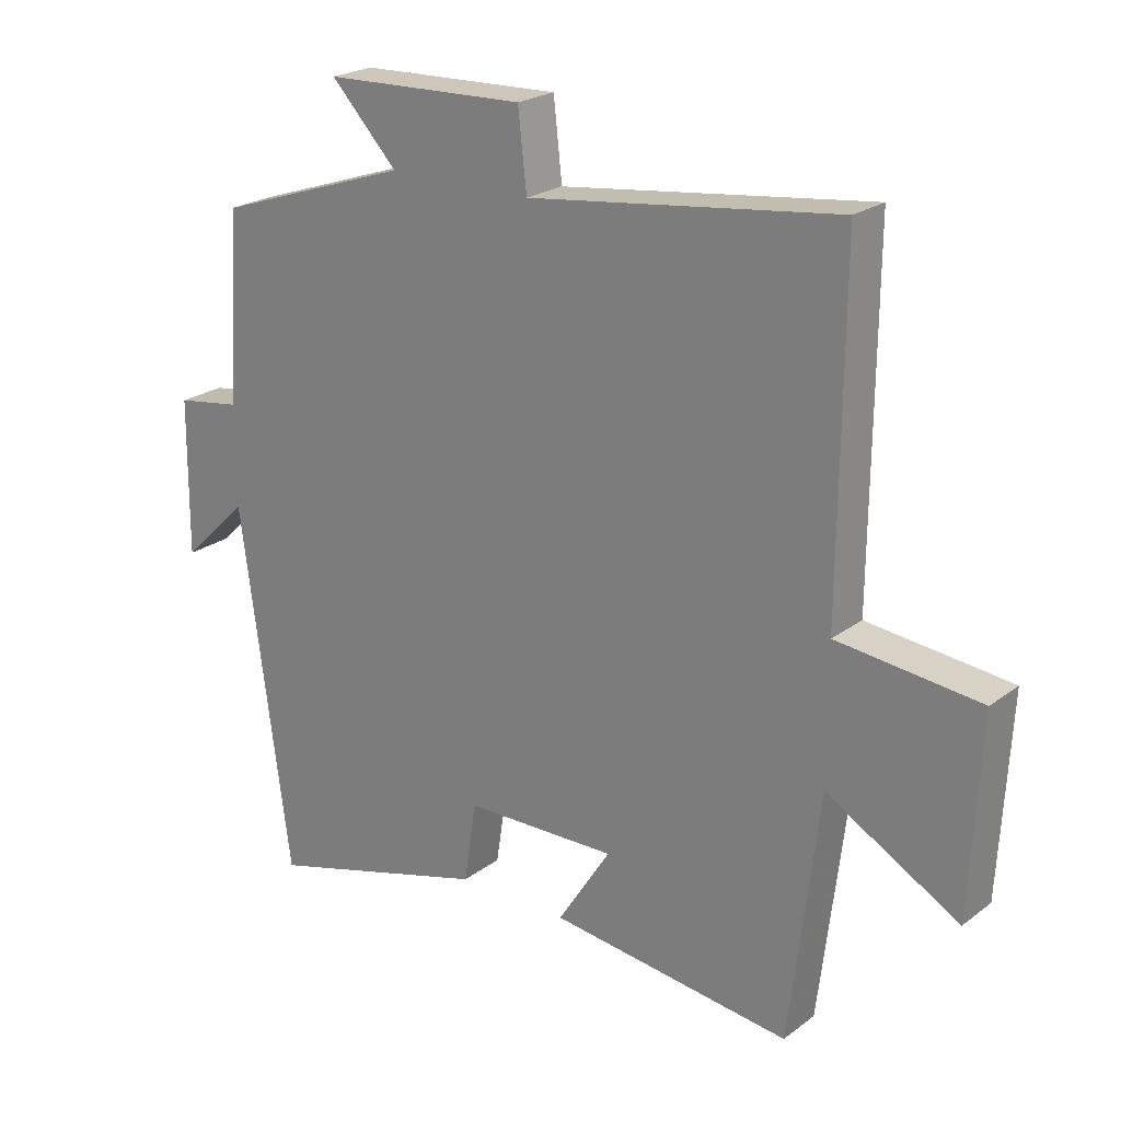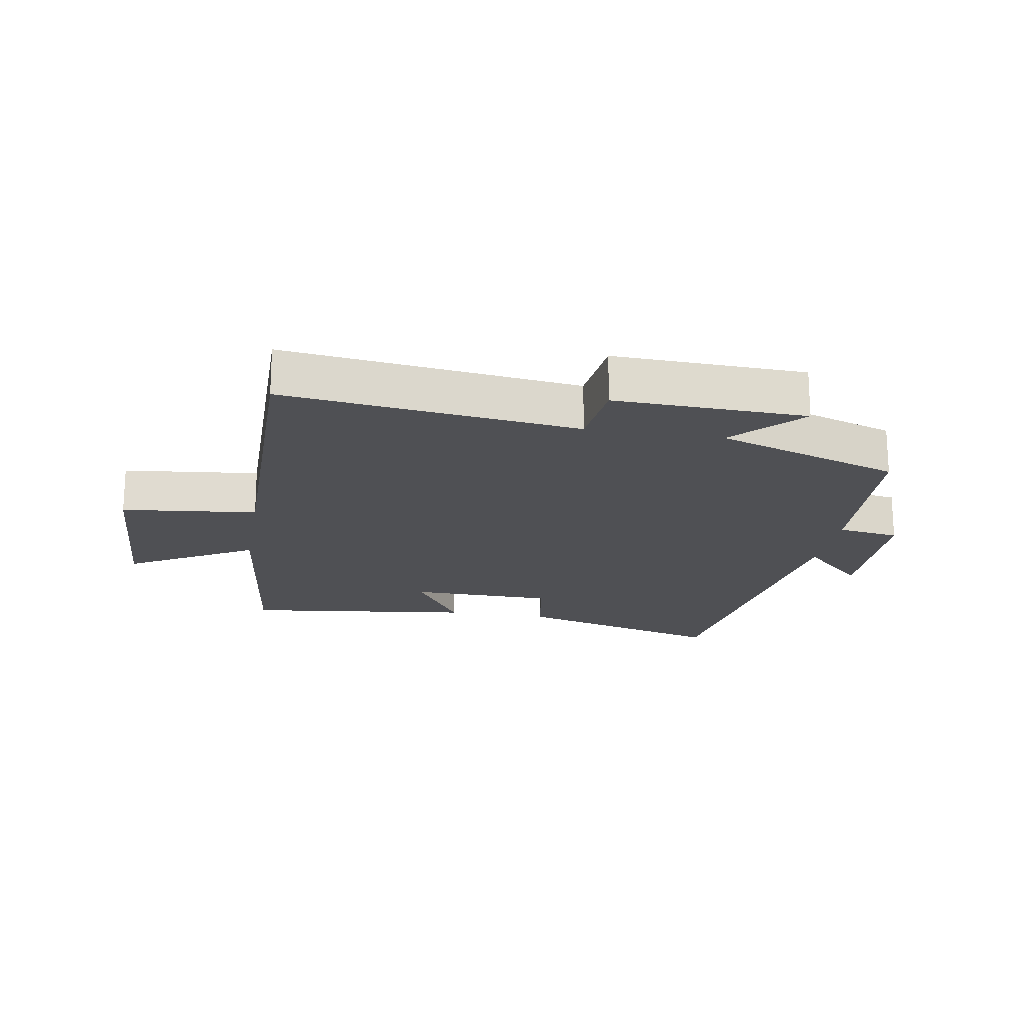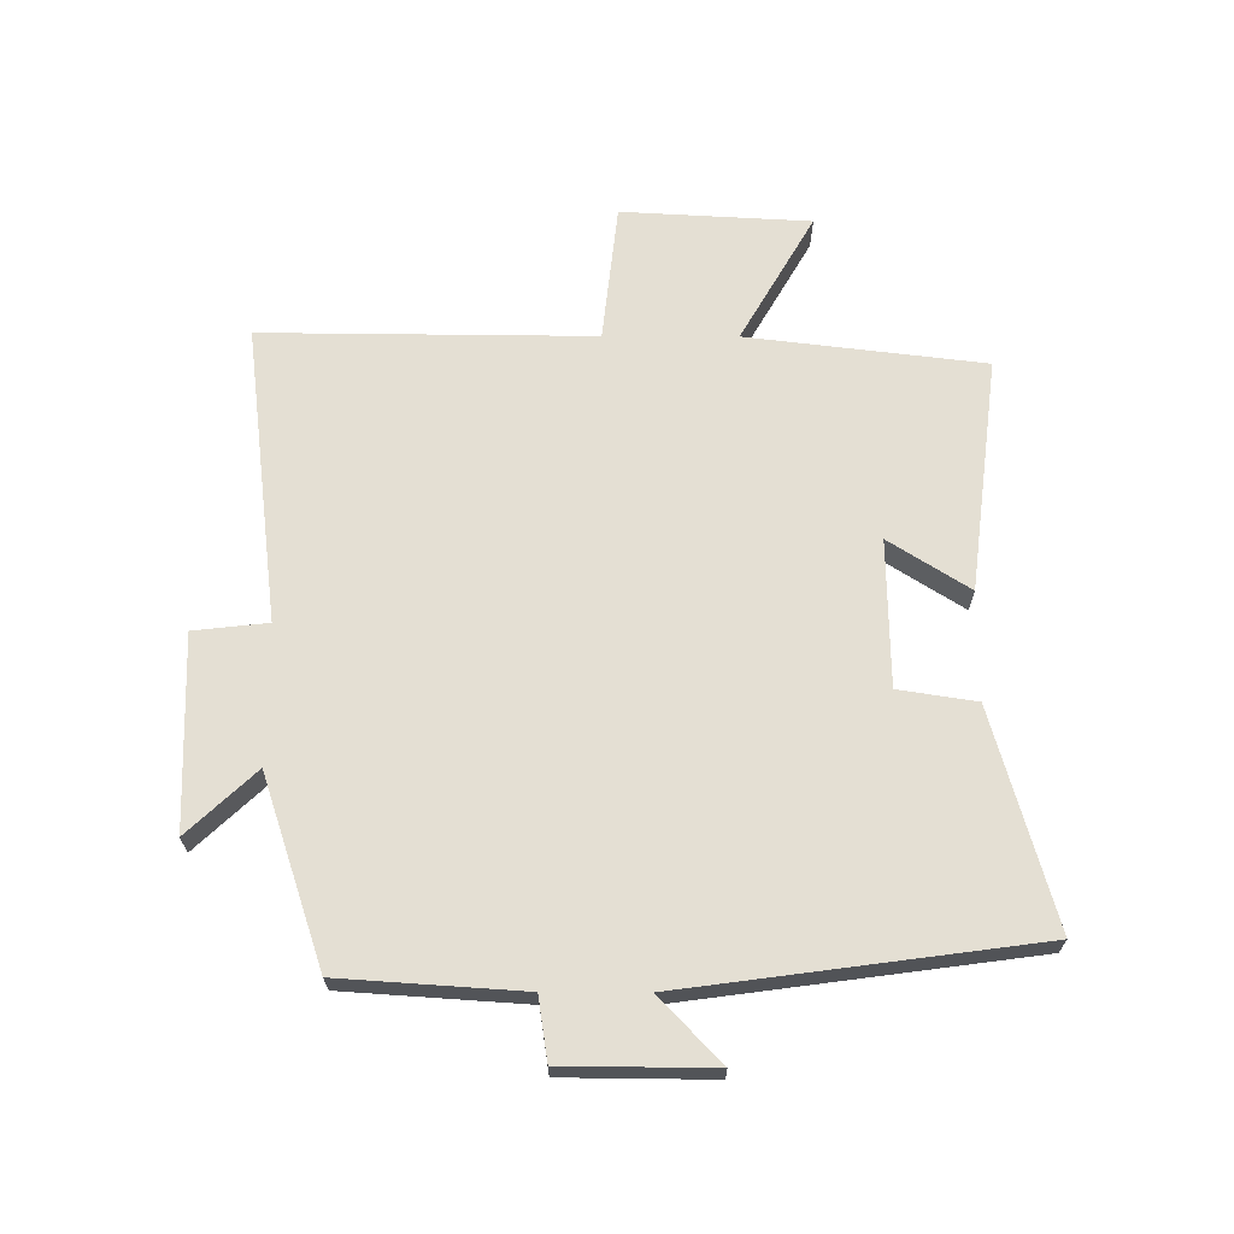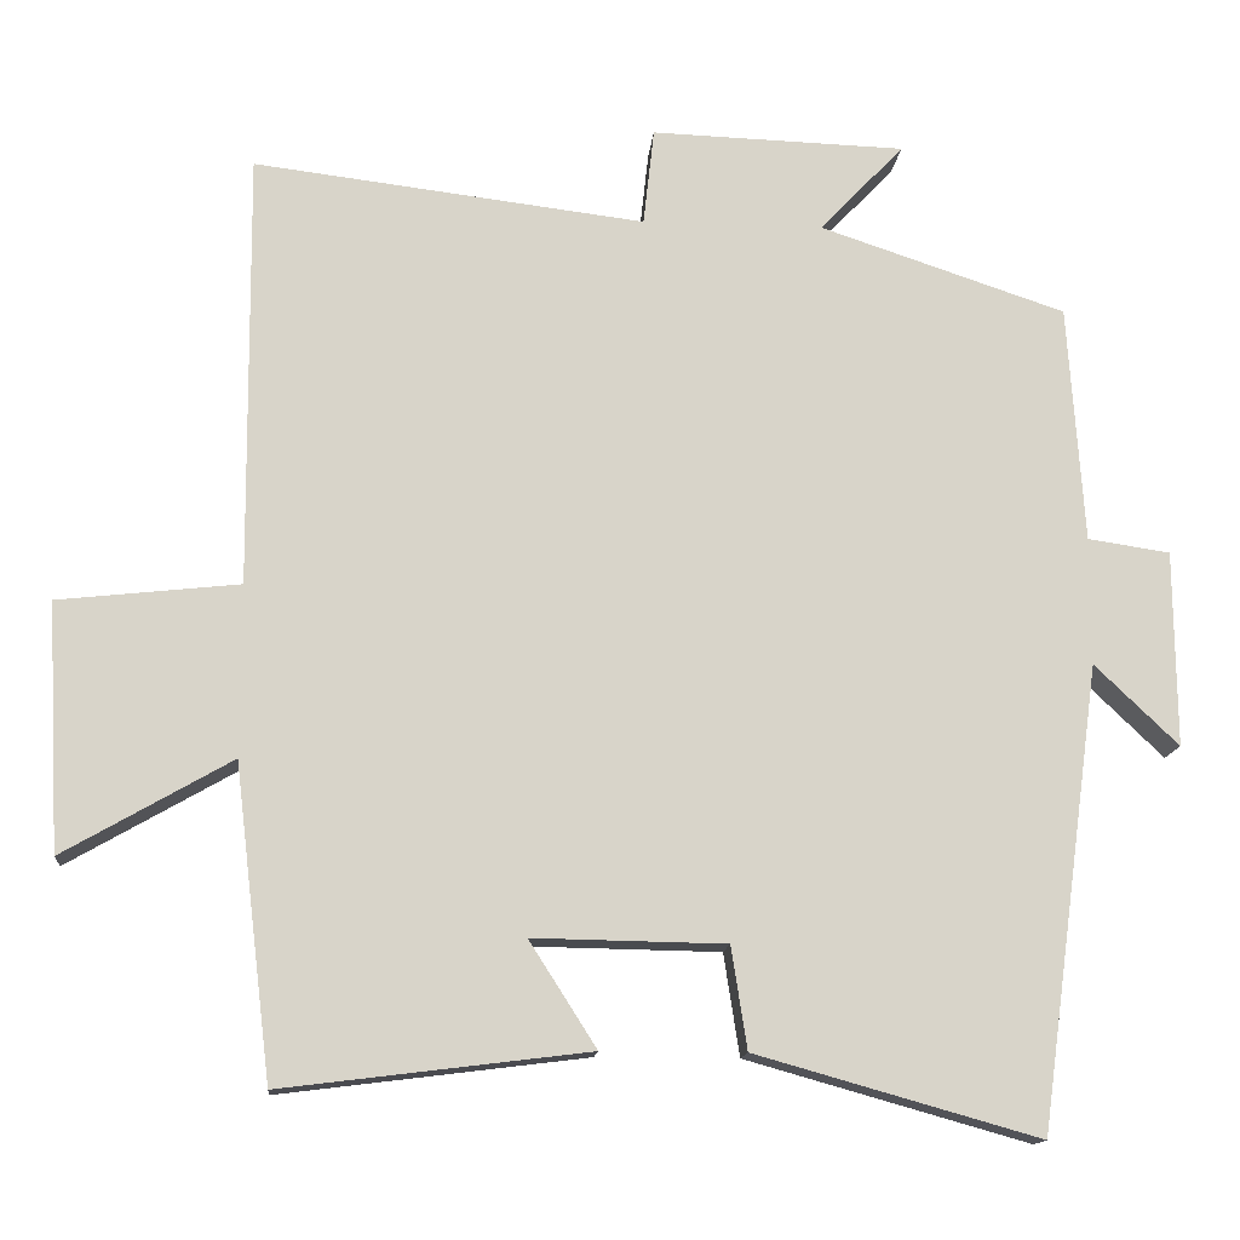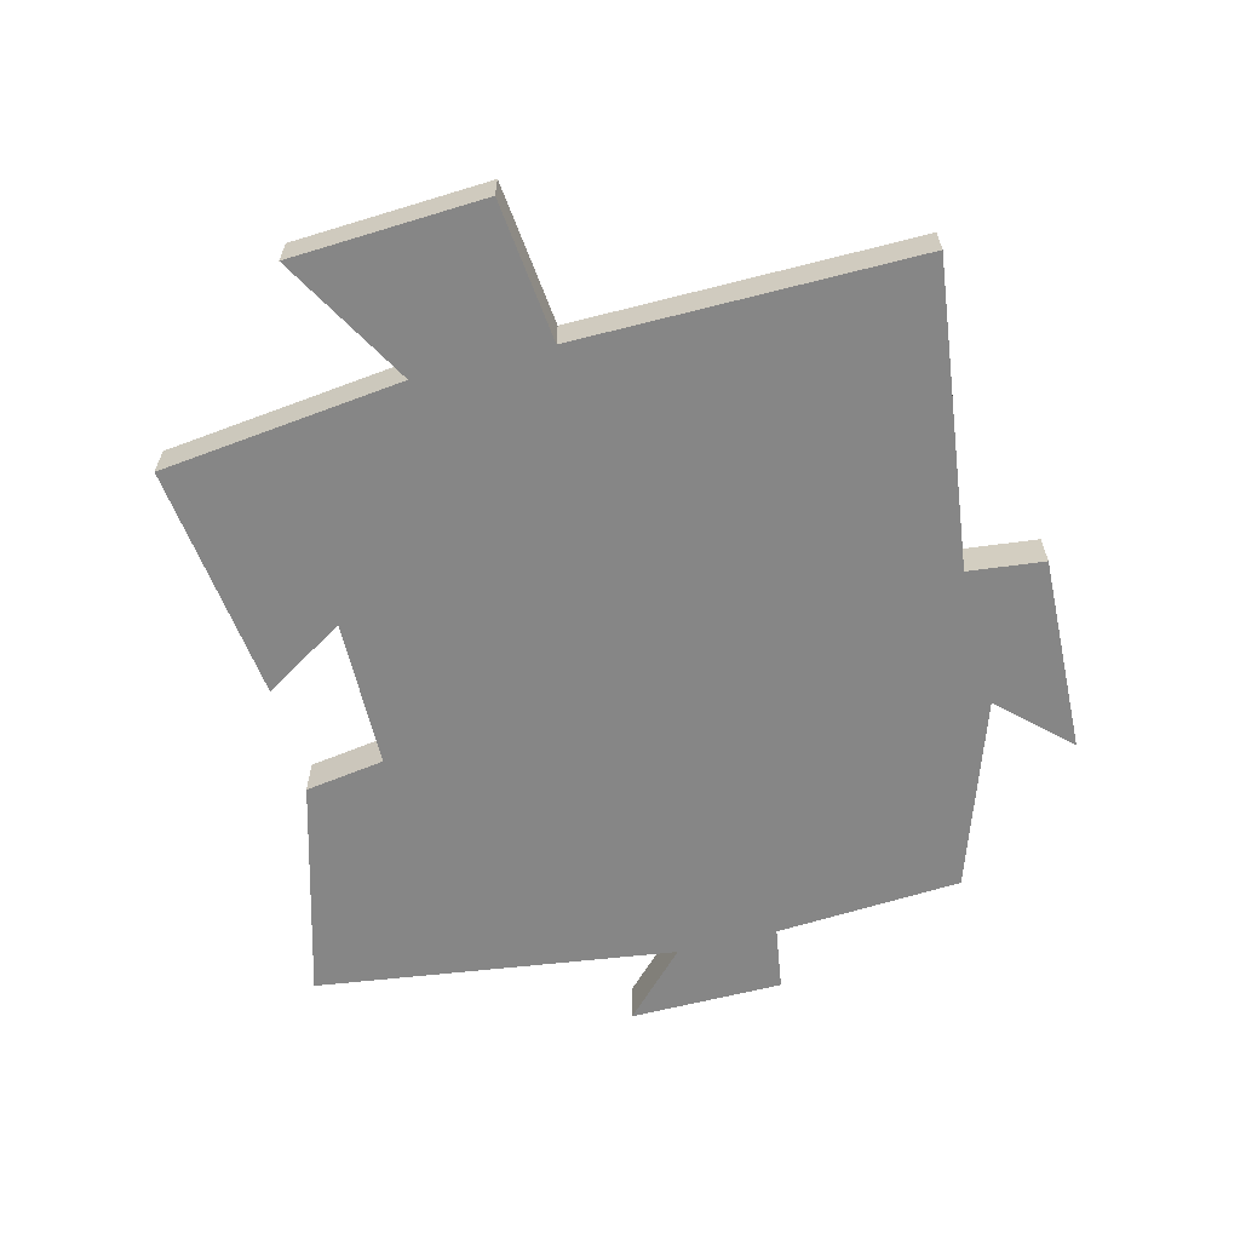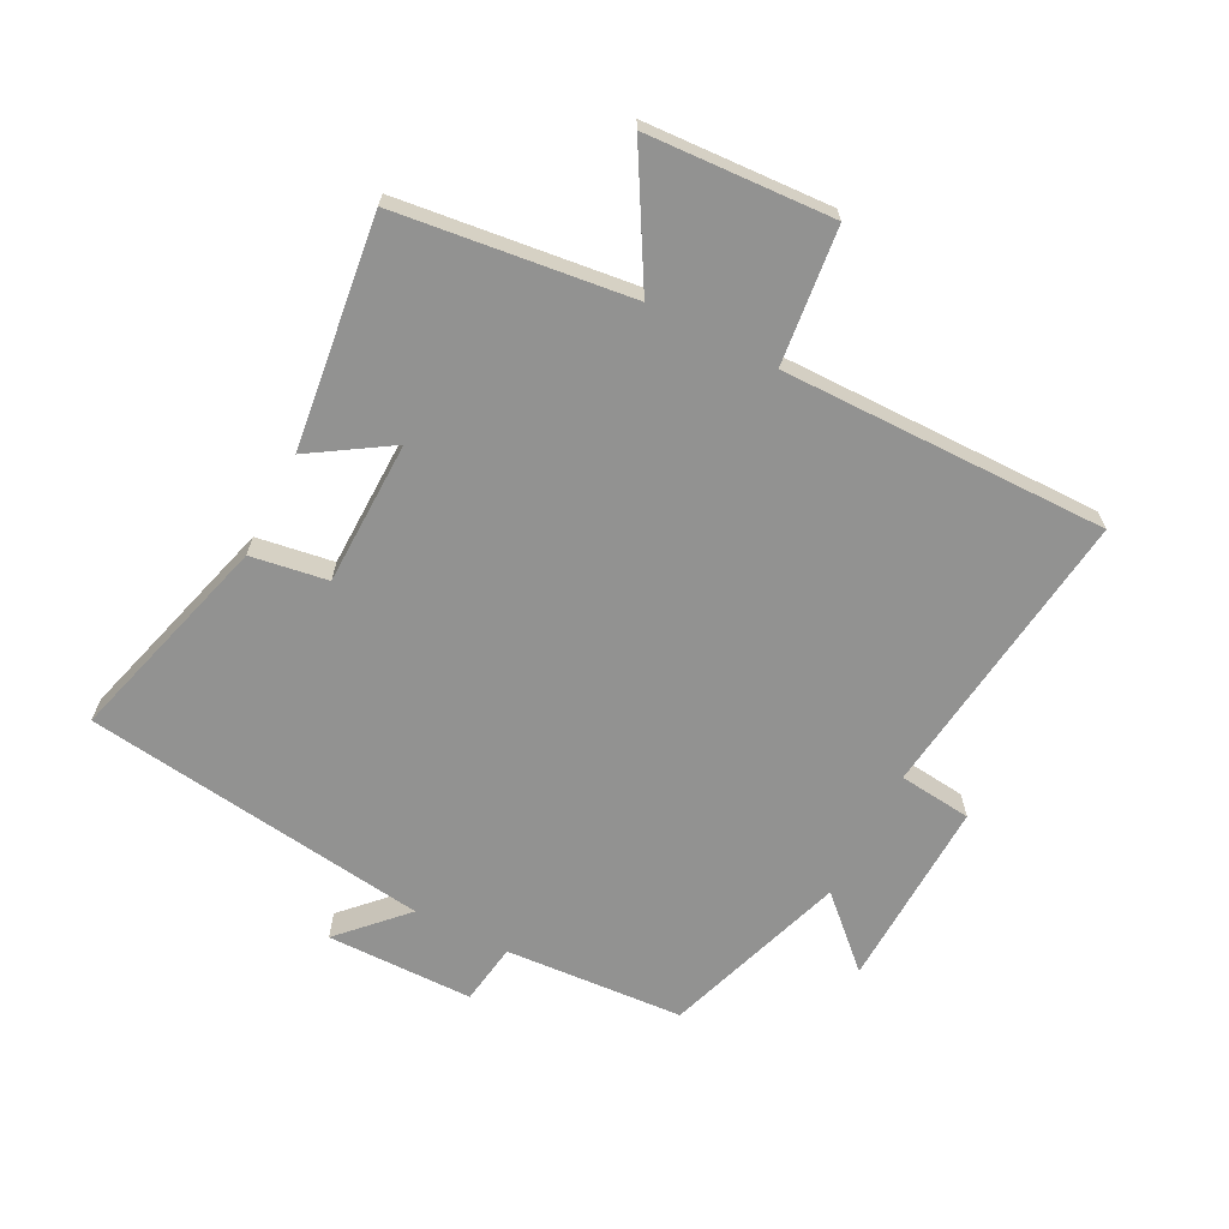
<metadata>
{"format":"obj","ext":"obj","renderer":"f3d","projection":"perspective","resolution":1024,"background":"white","views":[{"elev":22.7,"azim":-141.6,"up":"+Z"},{"elev":-19.2,"azim":-9.7,"up":"+Y"},{"elev":66.8,"azim":90.2,"up":"+Y"},{"elev":-14.1,"azim":-5.0,"up":"+Z"},{"elev":-62.0,"azim":-75.8,"up":"+Y"},{"elev":-66.2,"azim":-117.2,"up":"+Y"}]}
</metadata>
<code>
v -0.455 0.07 -0.546
v -0.5 0.07 -0.171
v -0.702 0.07 -0.287
v -0.718 0.07 0.011
v -0.5 0.07 0.035
v -0.504 0.07 0.558
v -0.033 0.07 0.5
v -0.02 0.07 0.617
v 0.286 0.07 0.607
v 0.185 0.07 0.5
v 0.481 0.07 0.401
v 0.5 0.07 0.114
v 0.599 0.07 0.099
v 0.601 0.07 -0.137
v 0.5 0.07 -0.04
v 0.425 0.07 -0.596
v 0.084 0.07 -0.5
v 0.065 0.07 -0.377
v -0.167 0.07 -0.373
v -0.086 0.07 -0.5
v -0.455 0 -0.546
v -0.5 0 -0.171
v -0.702 0 -0.287
v -0.718 0 0.011
v -0.5 0 0.035
v -0.504 0 0.558
v -0.033 0 0.5
v -0.02 0 0.617
v 0.286 0 0.607
v 0.185 0 0.5
v 0.481 0 0.401
v 0.5 0 0.114
v 0.599 0 0.099
v 0.601 0 -0.137
v 0.5 0 -0.04
v 0.425 0 -0.596
v 0.084 0 -0.5
v 0.065 0 -0.377
v -0.167 0 -0.373
v -0.086 0 -0.5
f 19 20 1 2
f 18 19 2
f 15 16 17 18
f 15 18 2
f 12 13 14 15
f 12 15 2
f 11 12 2
f 10 11 2
f 7 8 9 10
f 7 10 2 3
f 5 6 7
f 5 7 3
f 3 4 5
f 22 21 40 39
f 22 39 38
f 38 37 36 35
f 22 38 35
f 35 34 33 32
f 22 35 32
f 22 32 31
f 22 31 30
f 30 29 28 27
f 23 22 30 27
f 27 26 25
f 23 27 25
f 25 24 23
f 1 21 22 2
f 2 22 23 3
f 3 23 24 4
f 4 24 25 5
f 5 25 26 6
f 6 26 27 7
f 7 27 28 8
f 8 28 29 9
f 9 29 30 10
f 10 30 31 11
f 11 31 32 12
f 12 32 33 13
f 13 33 34 14
f 14 34 35 15
f 15 35 36 16
f 16 36 37 17
f 17 37 38 18
f 18 38 39 19
f 19 39 40 20
f 20 40 21 1

</code>
